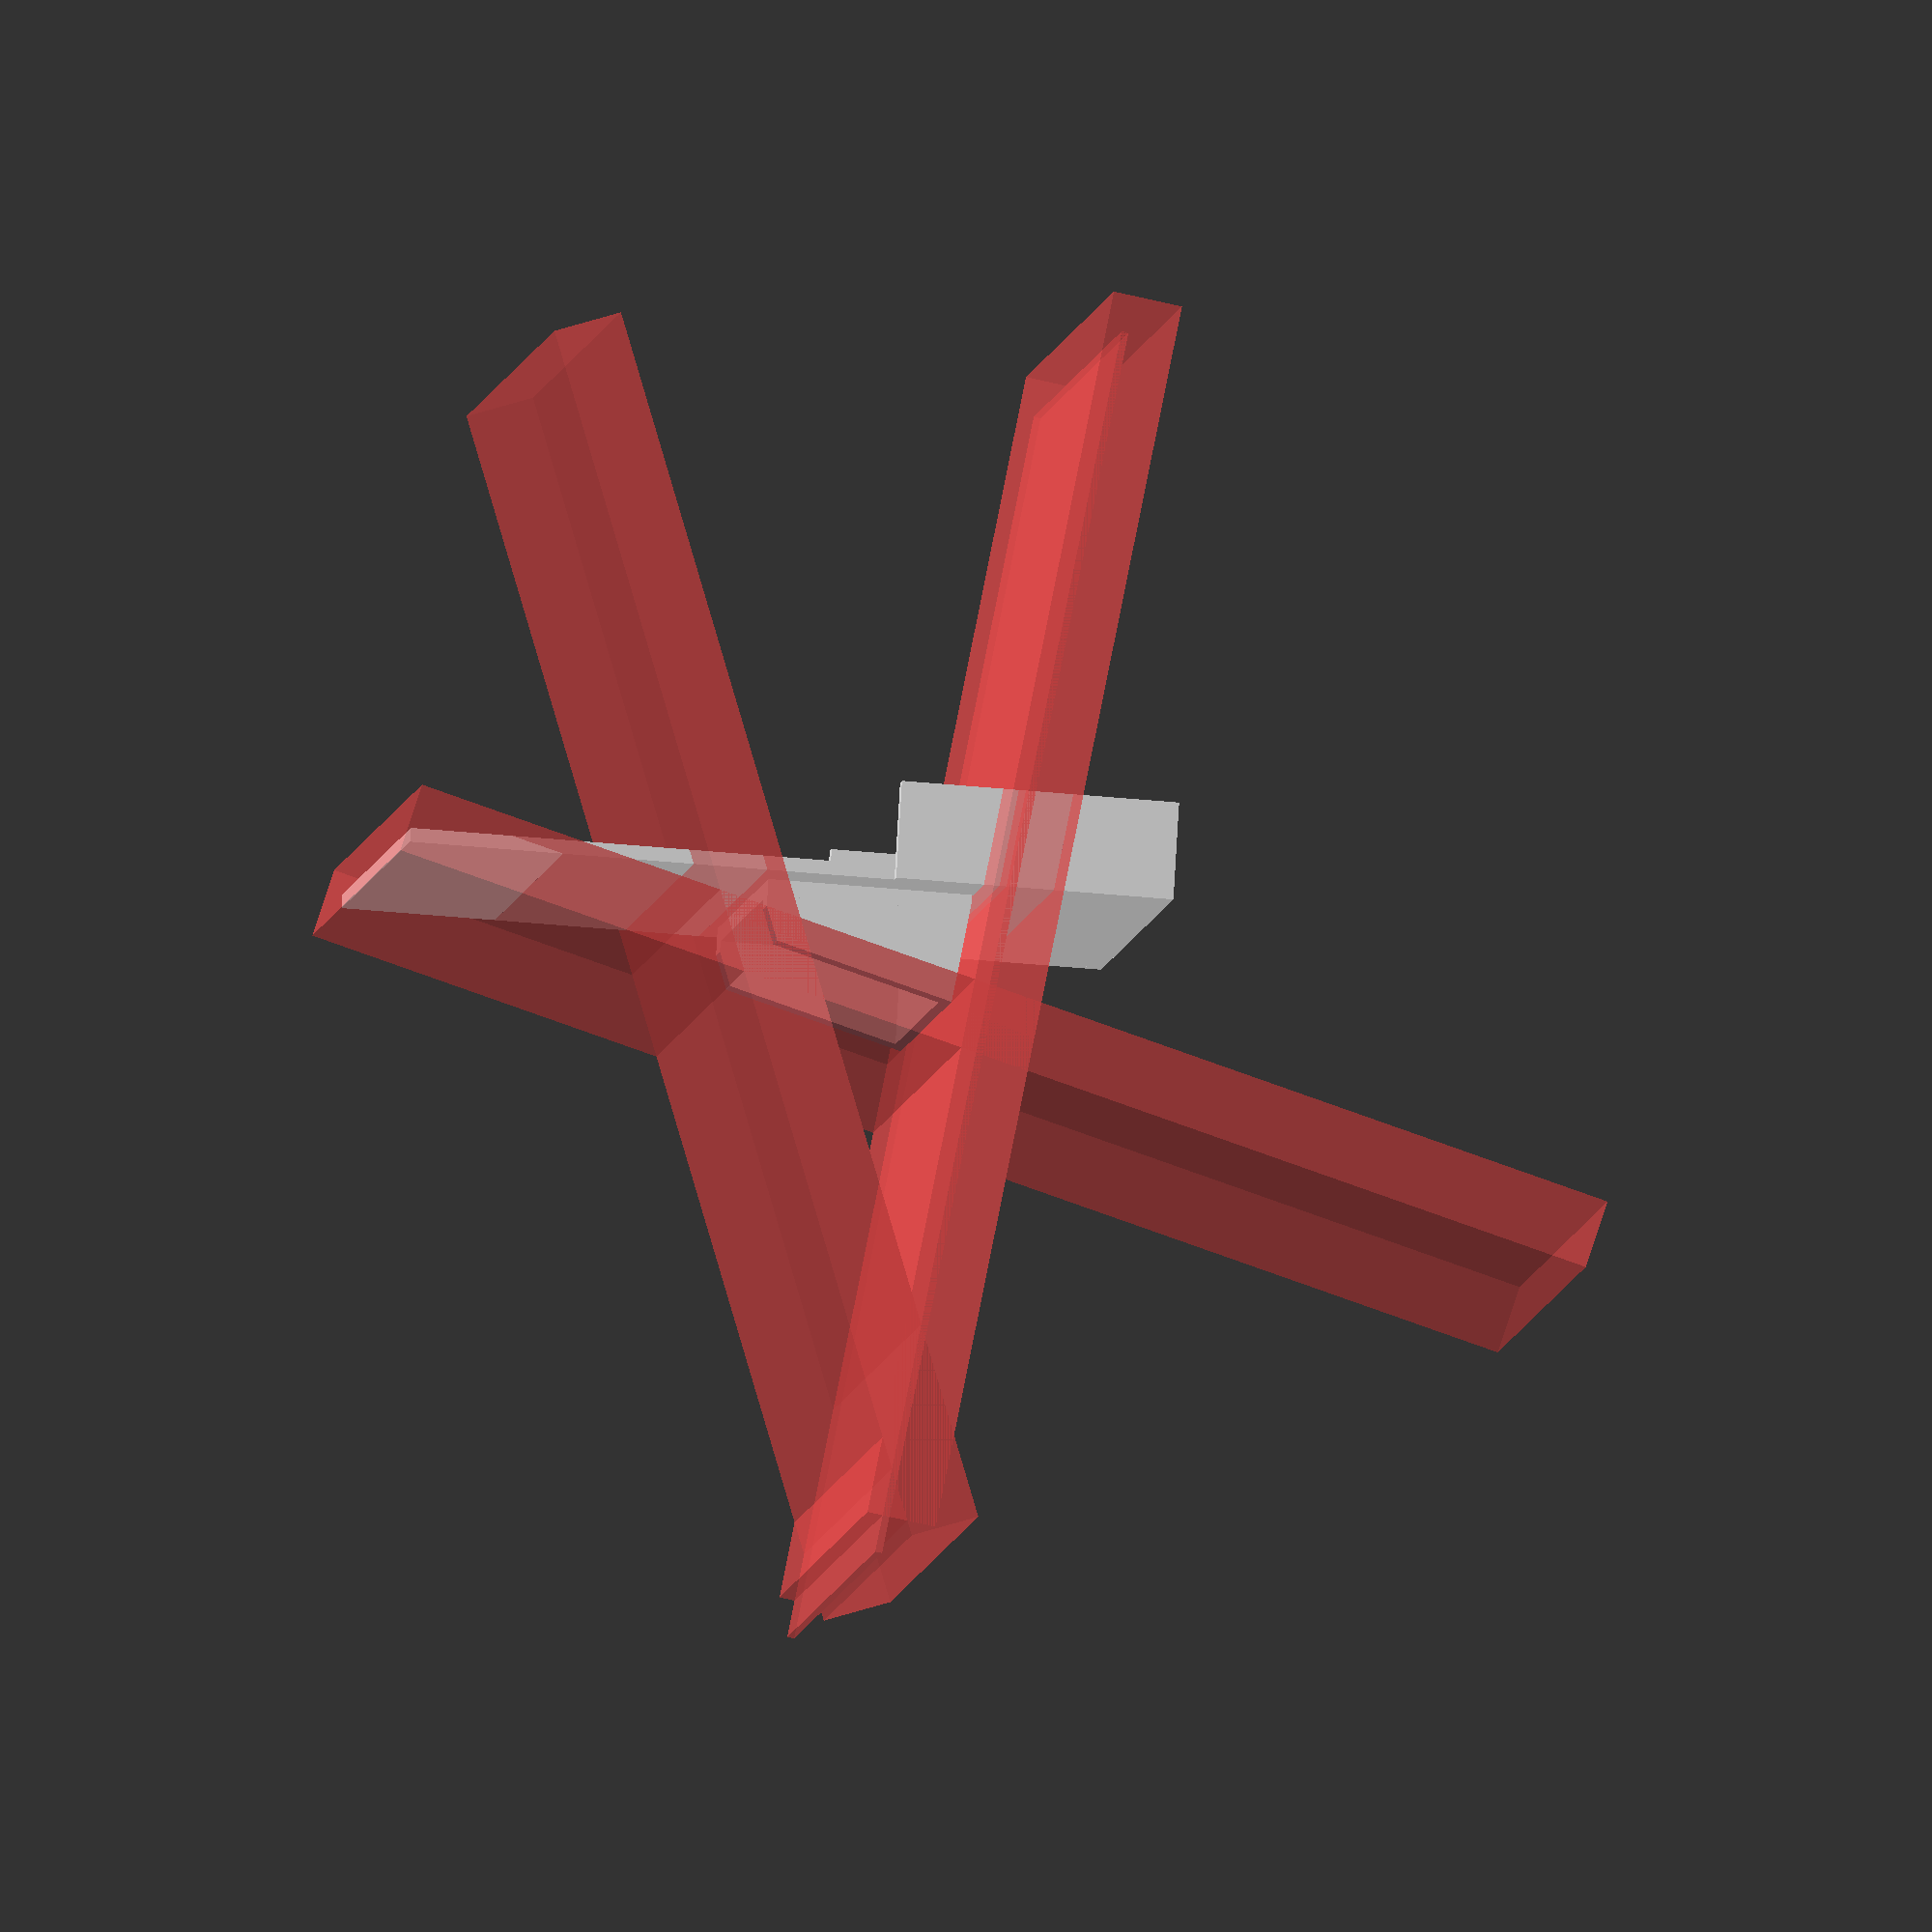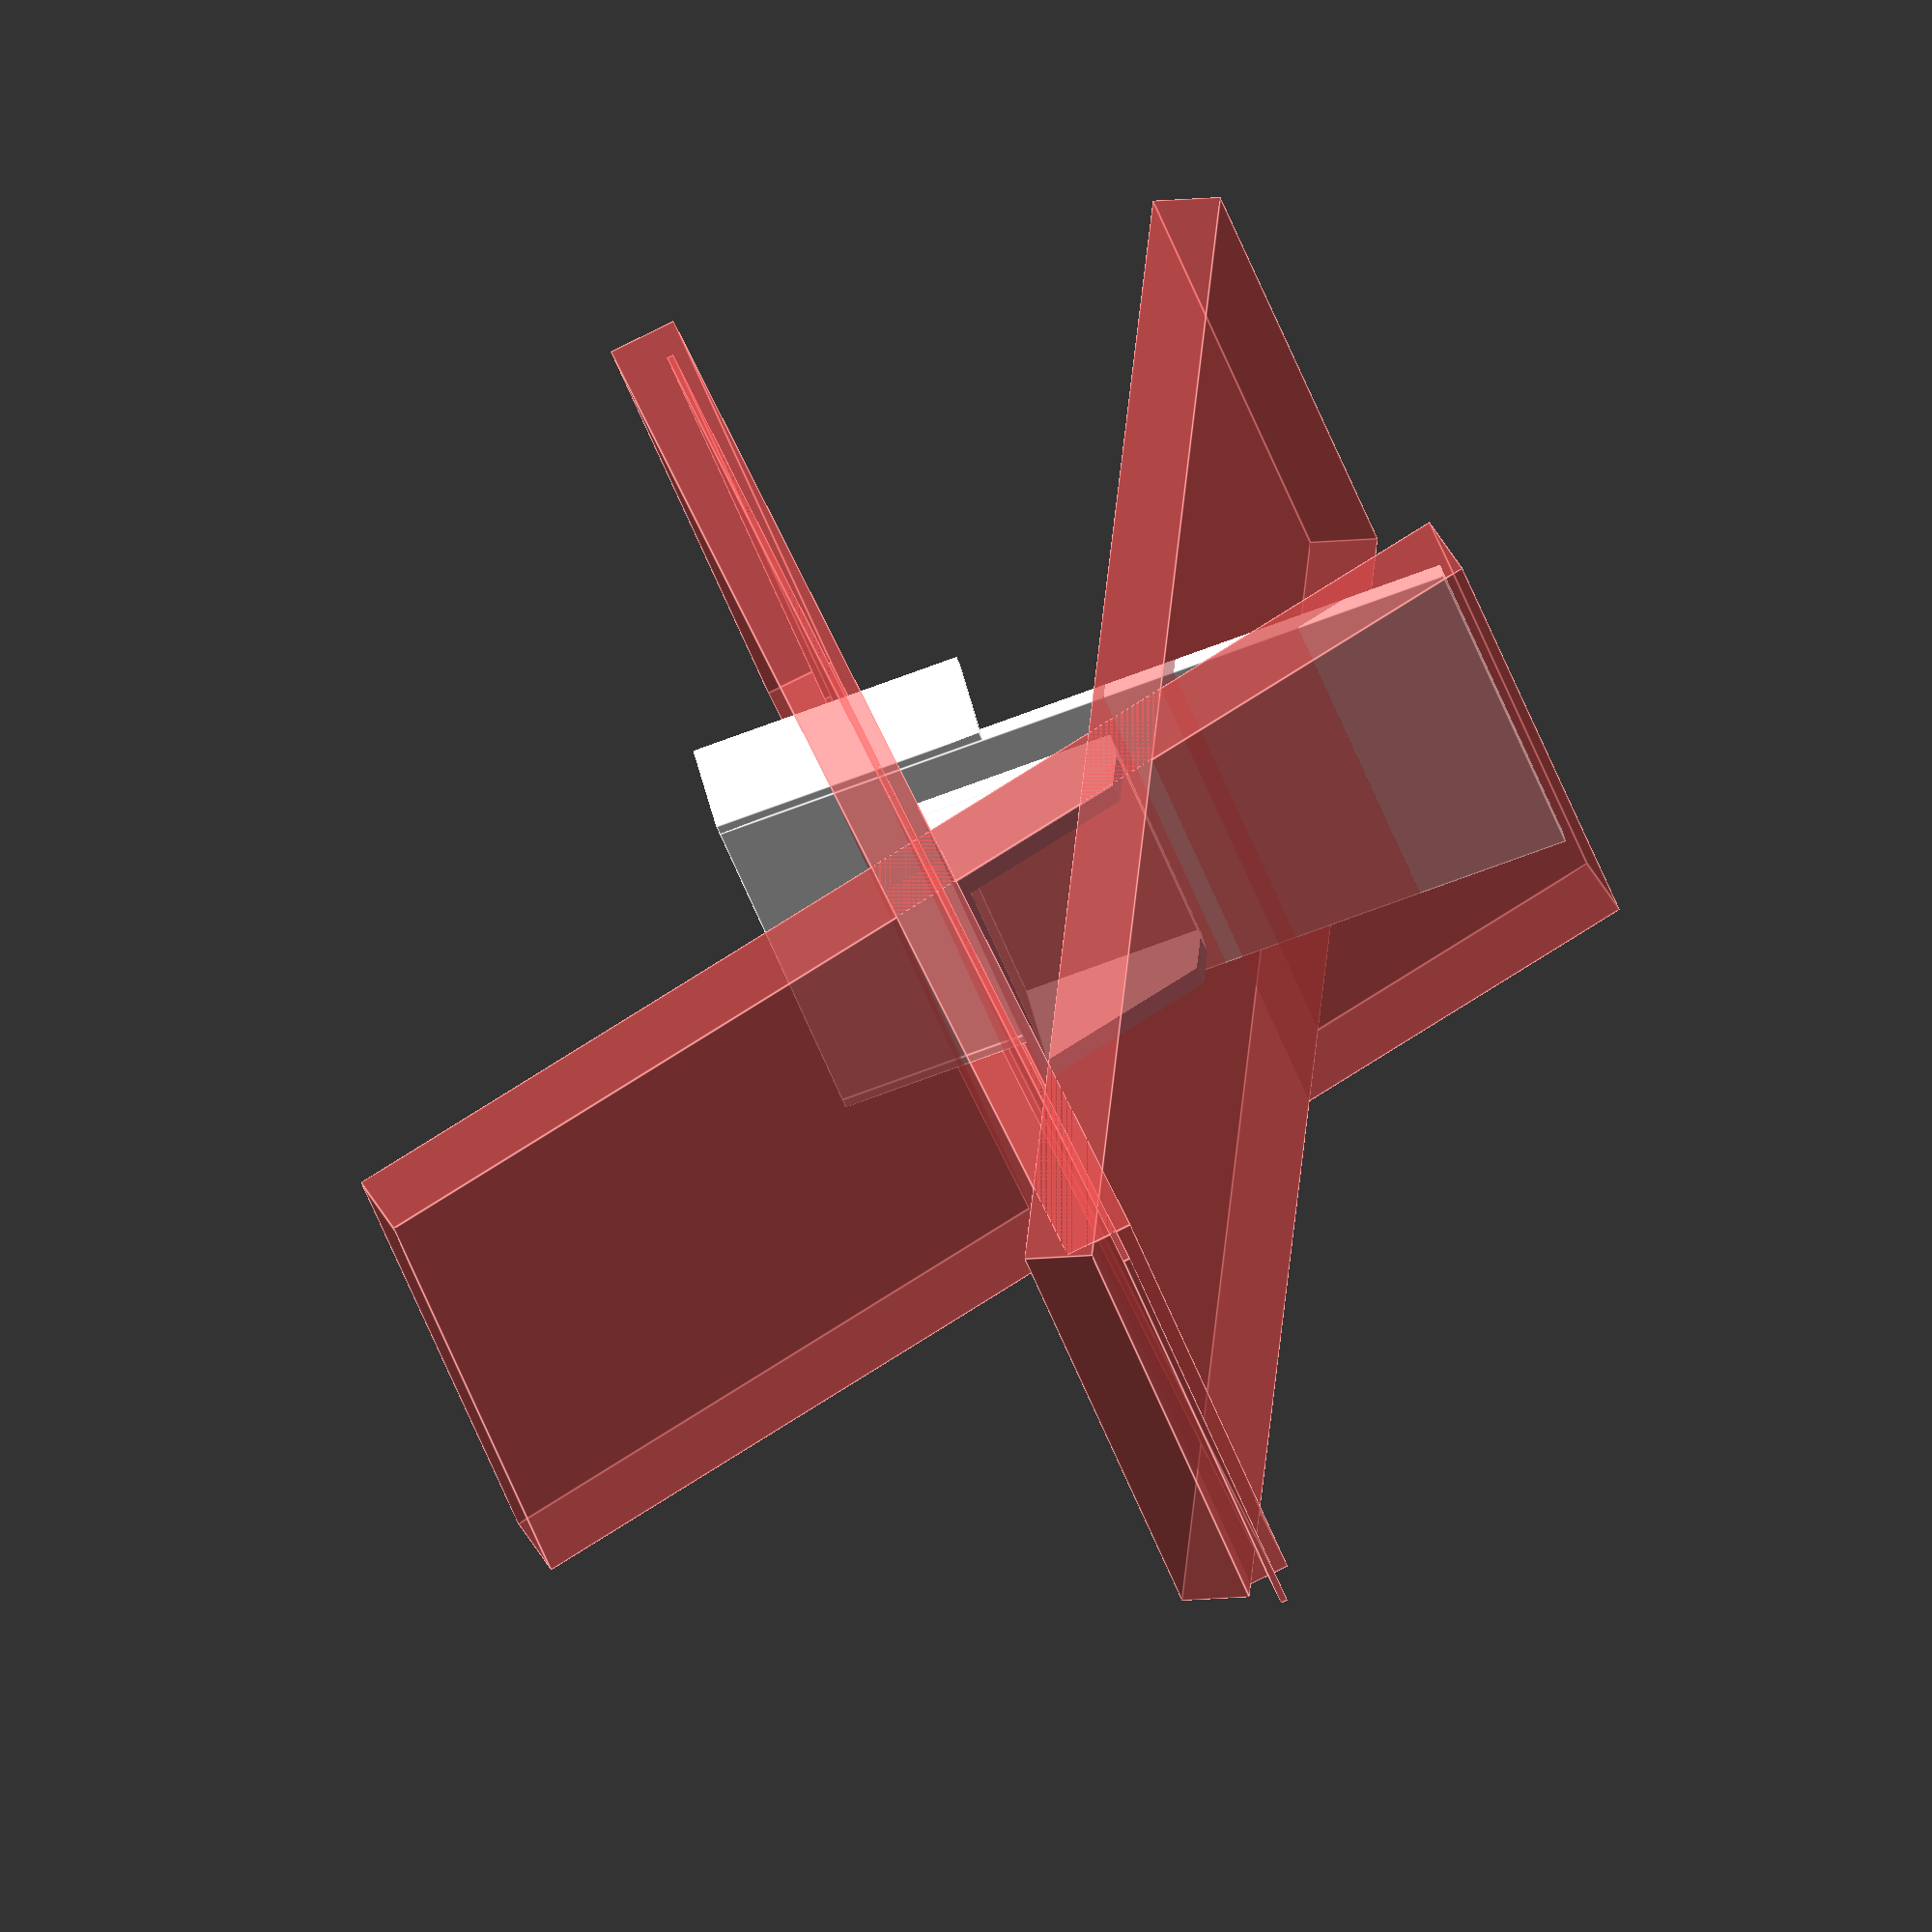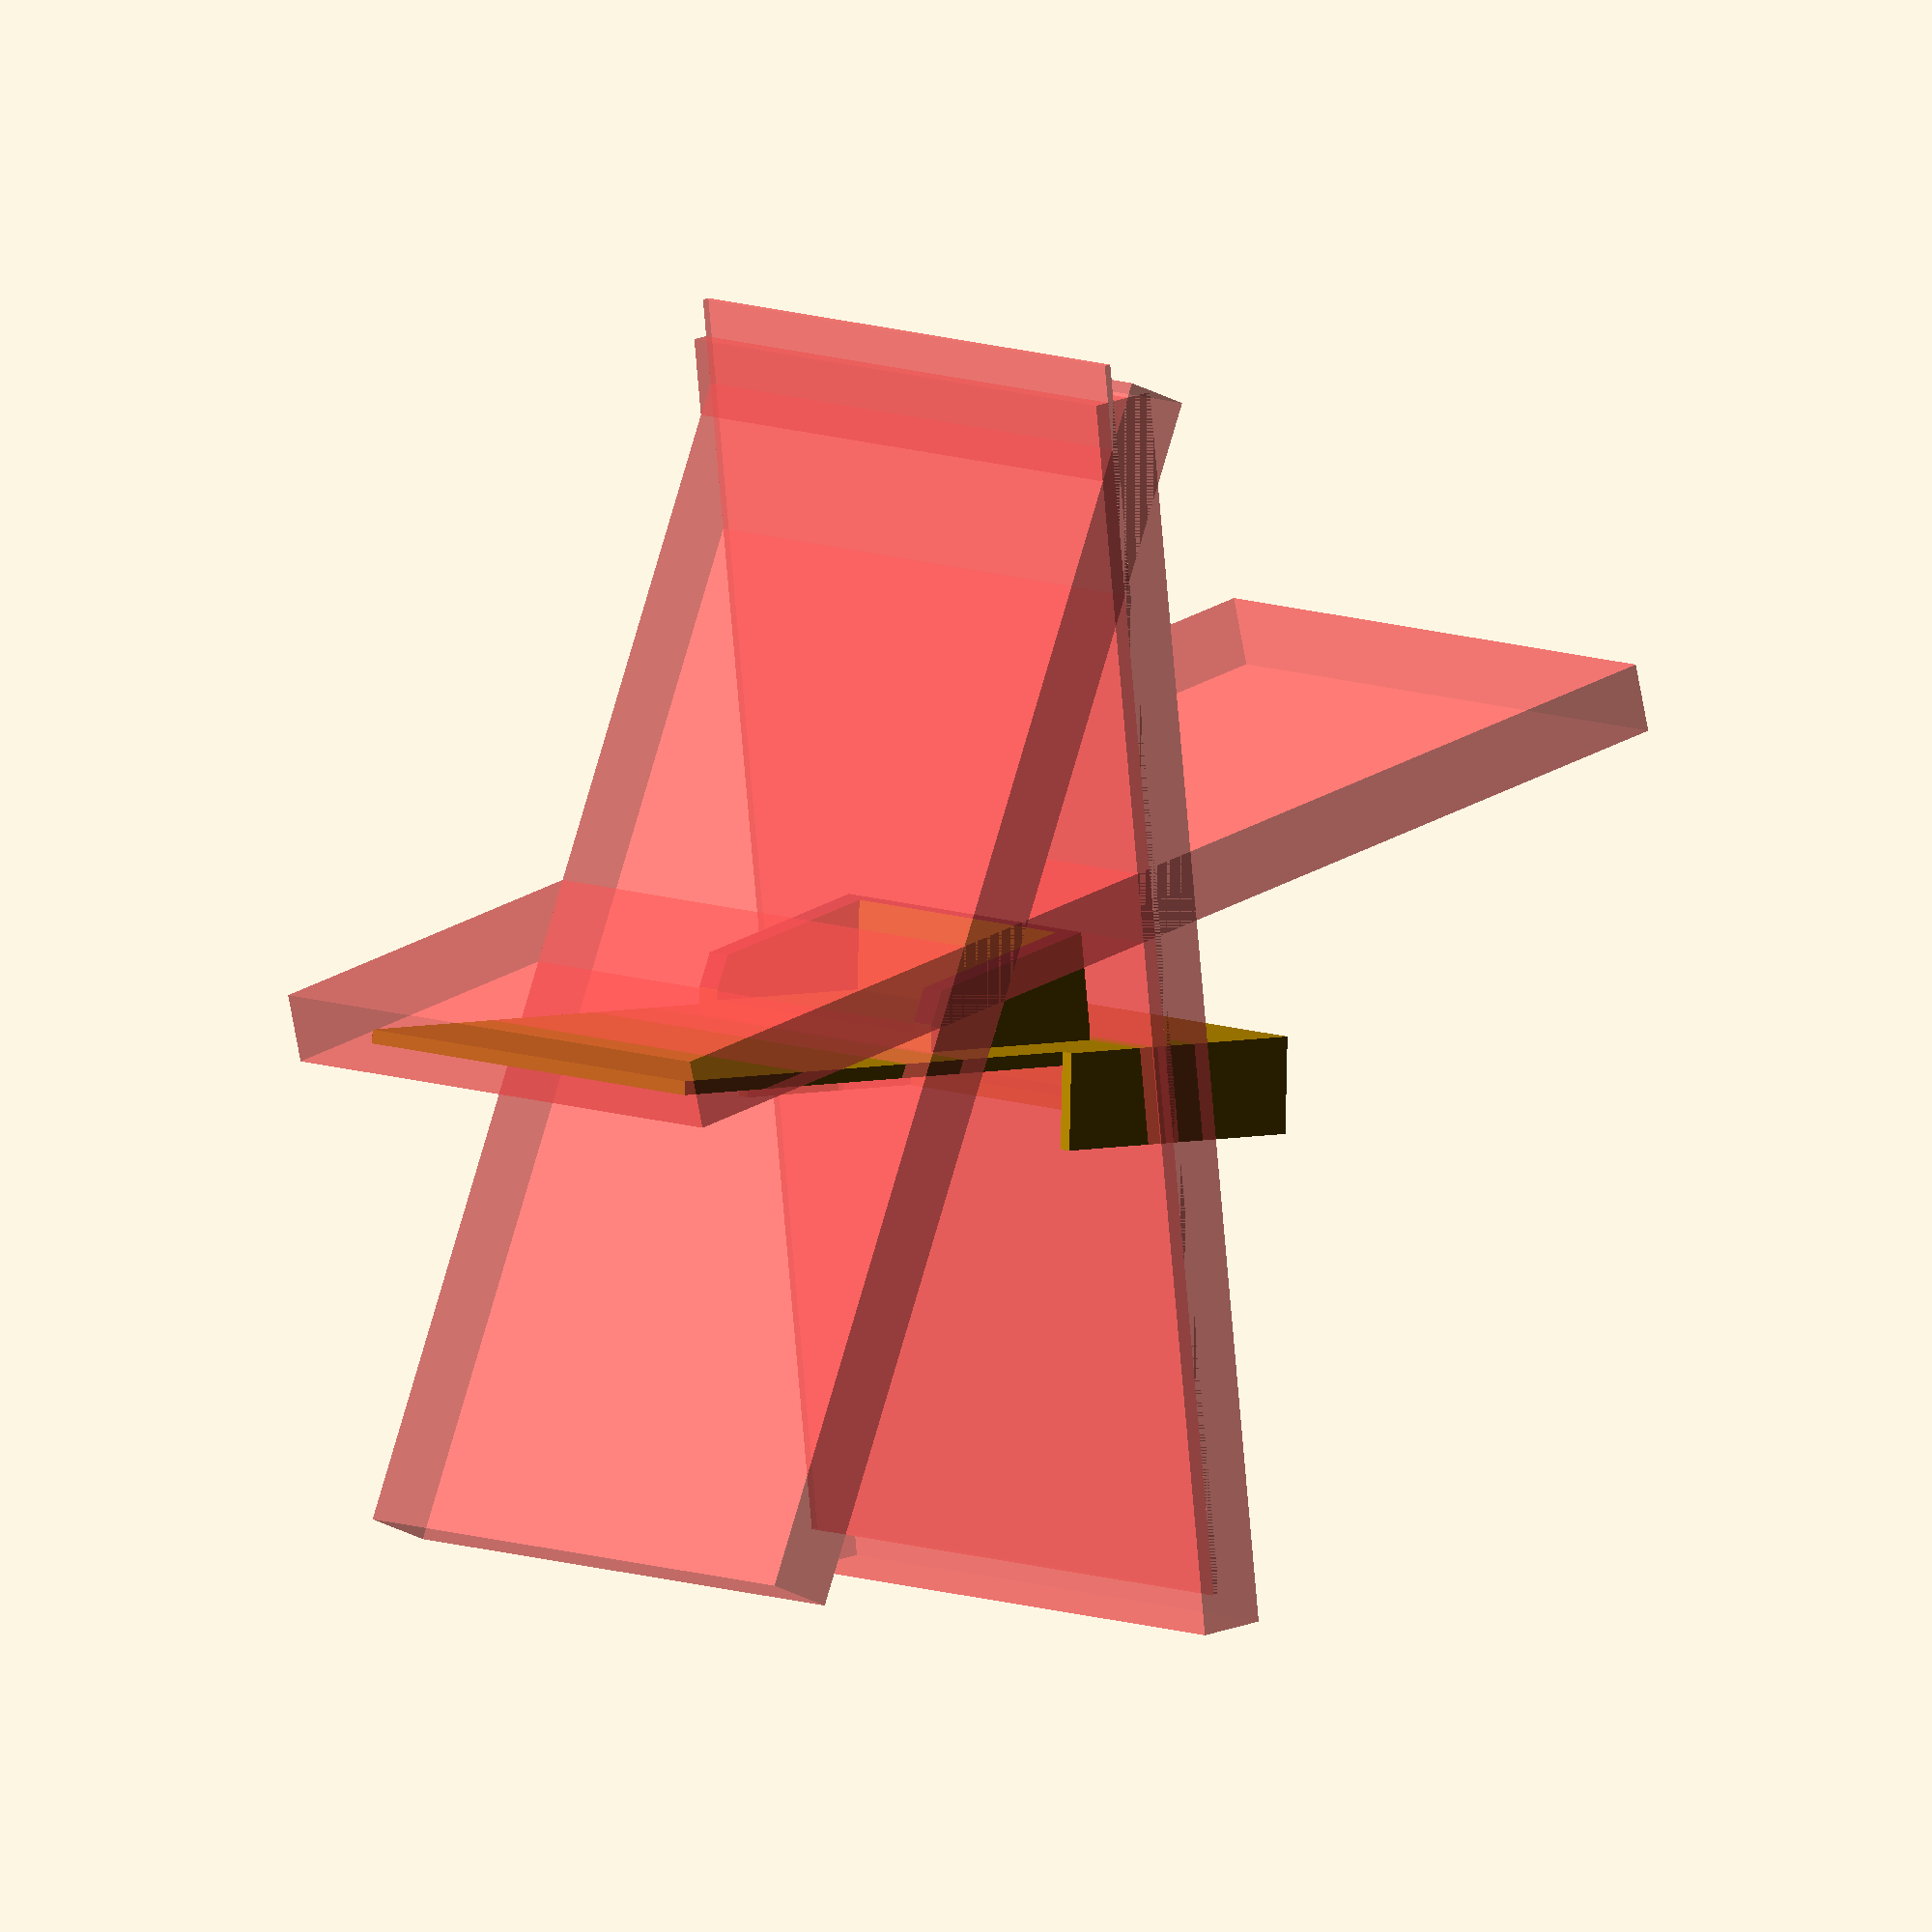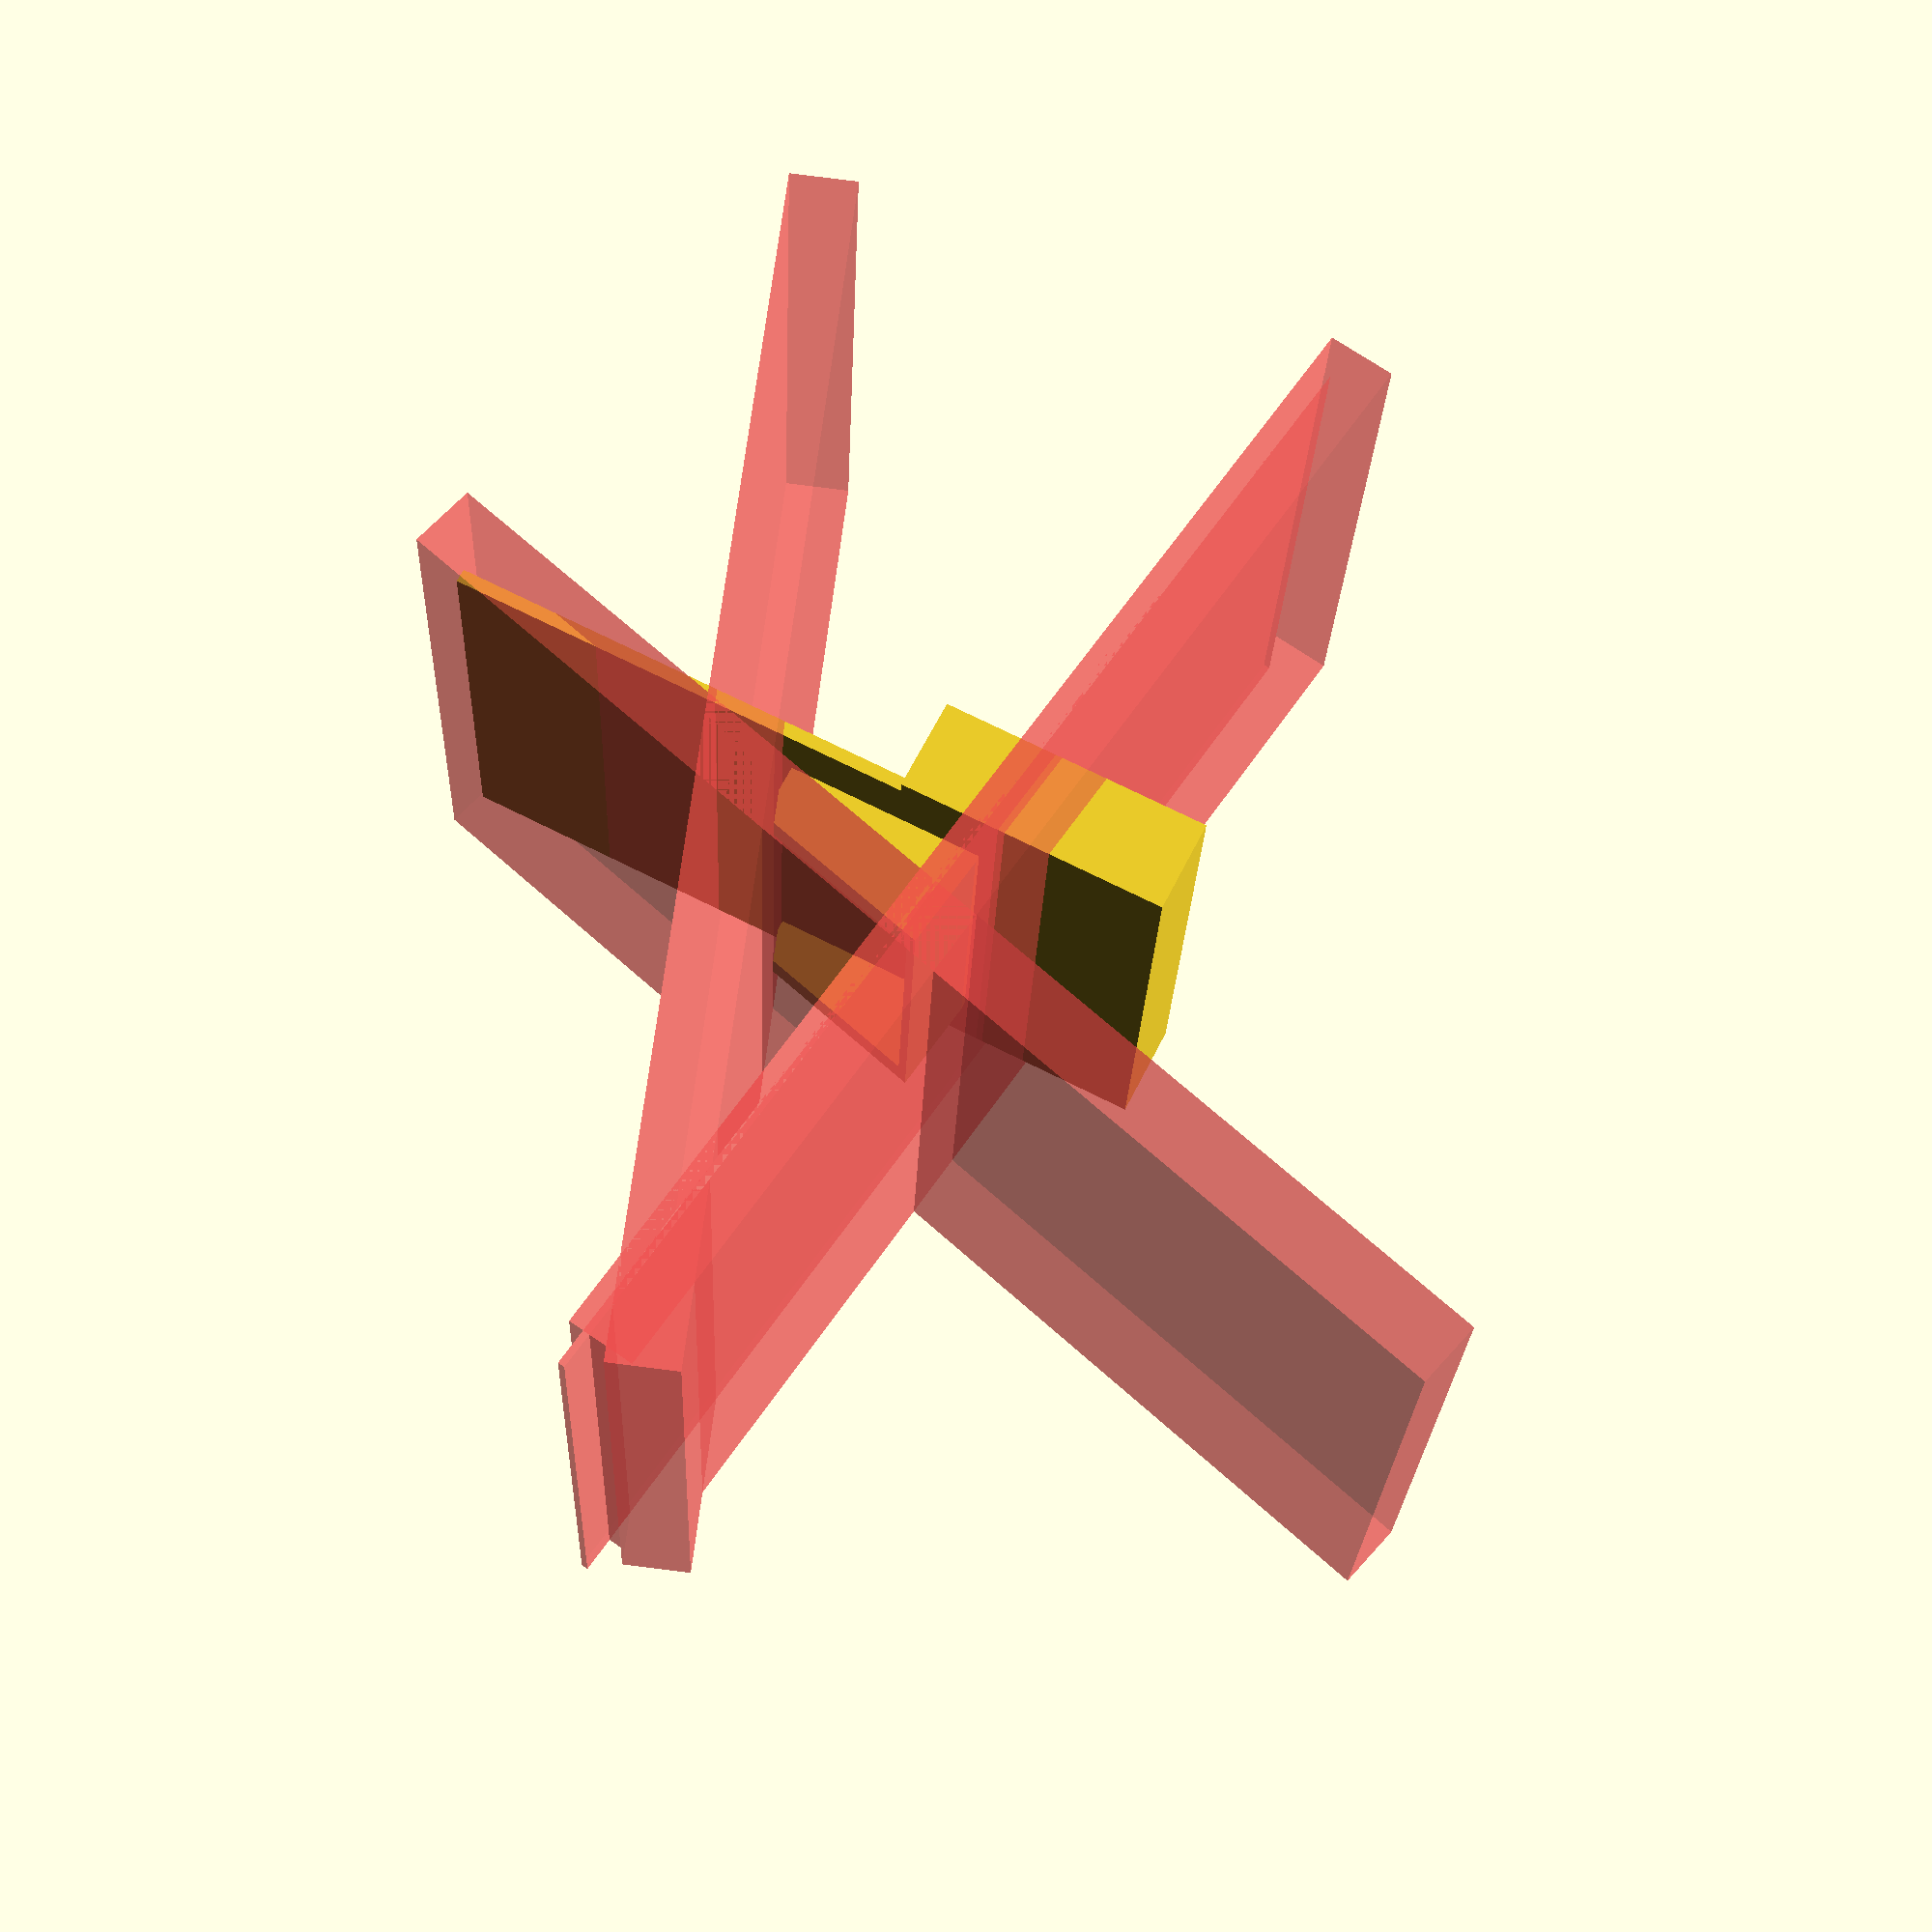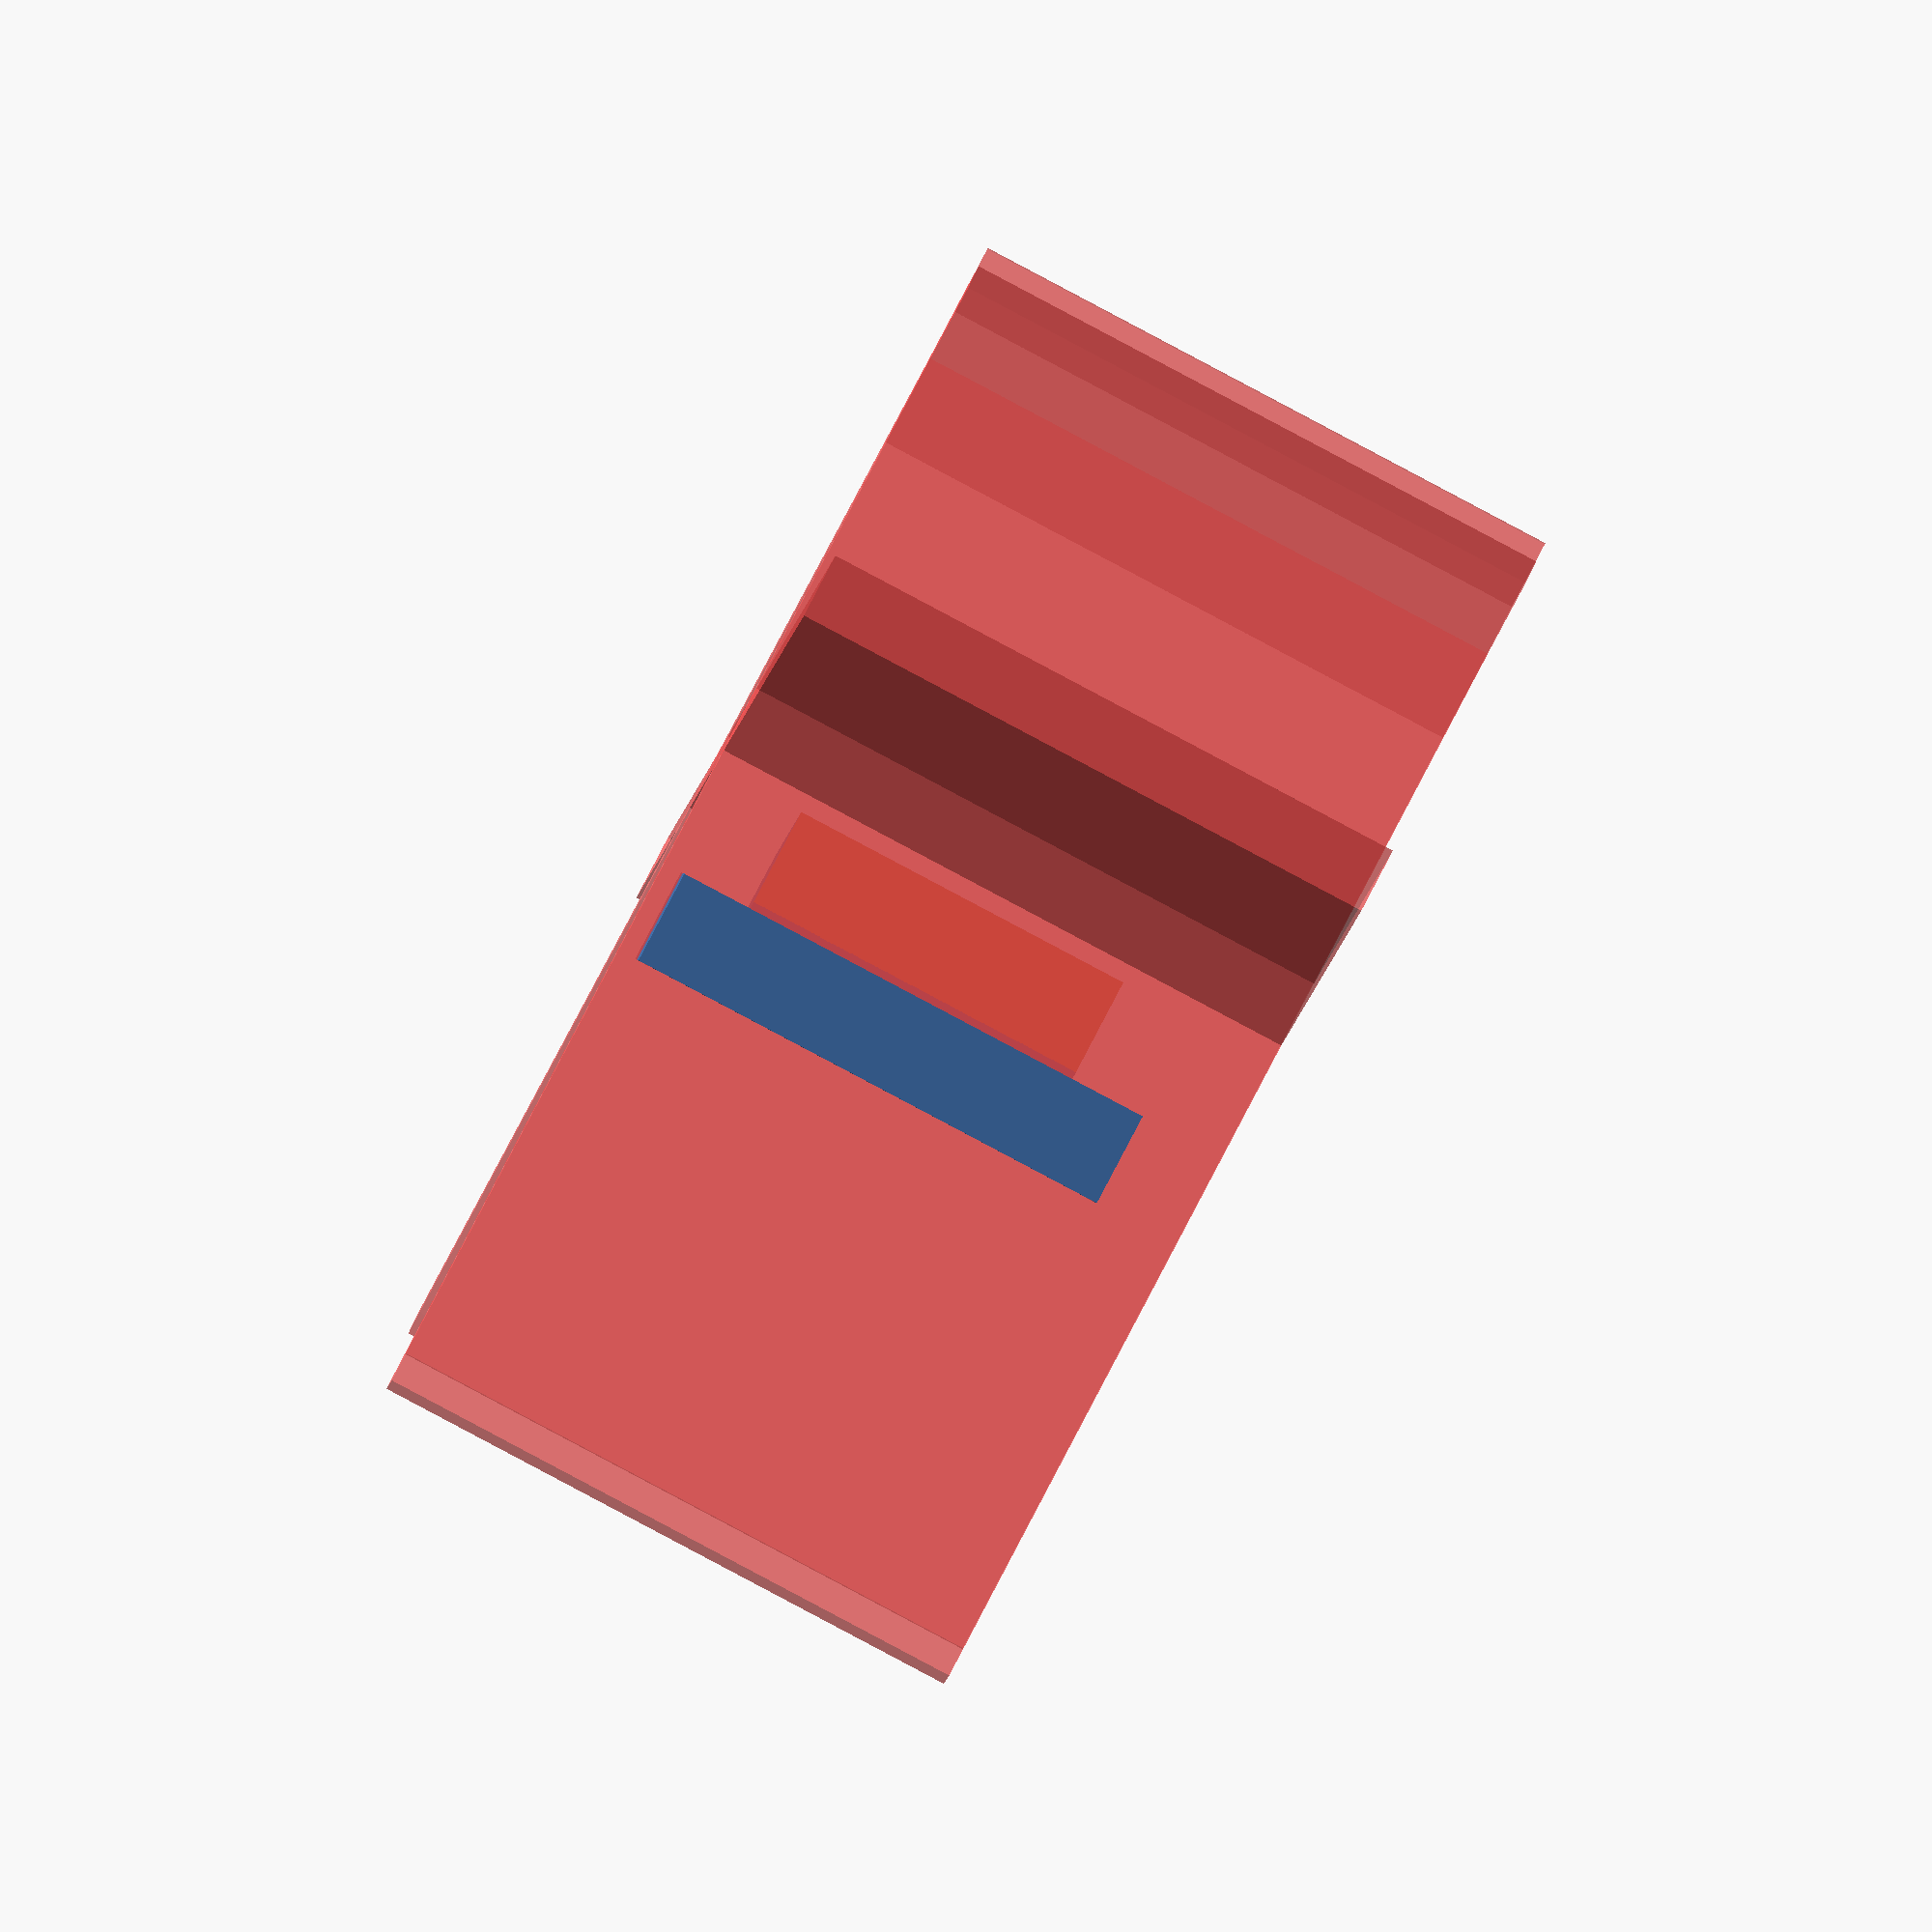
<openscad>
//PhoneHolder

//variables

//modules
xRectangle = 2;
yRectangle = 70;
zRectangle = 109.9;

xFrontSide = 14;
yFrontSide = 2;
zFrontSide= 40;

xFrontCenter = 2;
yFrontCenter = yRectangle;
zFrontCenter= 9.9;

yBackBoxTranslation = 9;
zBackBoxTranslation = 56.9;

xBackBox = 2.37;
yBackBox = 52;
zBackBox = 29.4;

xSideBackBox = 16-xBackBox;
ySideBackBox = 4;
zSideBackBox = zBackBox;

xBottomBackBox = 16-xBackBox;
yBottomBackBox = 44.2;
zBottomBackBox = zBackBox - 26;


module mainRectangle(){
       cube([xRectangle, yRectangle, zRectangle]);
}

module frontSide(){
       cube([xFrontSide, yFrontSide, zFrontSide]);
}

module frontCenter(){
       cube([xFrontCenter, yFrontCenter, zFrontCenter]);
}

module frontBox(){
    union(){
        translate([0,-yFrontSide,0])
            frontSide();
        translate([0,yRectangle,0])
            frontSide();
        translate ([xFrontSide-xRectangle,0,0])
            frontCenter();
        translate([xRectangle,0,0])
            cube([xFrontSide-xFrontCenter-xRectangle,yRectangle,yFrontSide]);
    }    
}

module backBox(){
    union(){
        translate([-xBackBox,yBackBoxTranslation,zBackBoxTranslation-zBackBox])
            cube([xBackBox, yBackBox, zBackBox]);
        translate([-xBackBox-xSideBackBox,yBackBoxTranslation,zBackBoxTranslation-zBackBox])
            cube([xSideBackBox, ySideBackBox, zSideBackBox]);
         translate([-xBackBox-xSideBackBox,yBackBoxTranslation+yBackBox-ySideBackBox,zBackBoxTranslation-zBackBox])
            cube([xSideBackBox, ySideBackBox, zSideBackBox]);
        difference(){
        translate([-xBackBox-xSideBackBox,yBackBoxTranslation+yBackBox-ySideBackBox-yBottomBackBox,zBackBoxTranslation-zBackBox])
            cube([xBottomBackBox, yBottomBackBox, zBottomBackBox]);
        #translate([-10,30,26])
            rotate([0,8,0])
                cube([180,90,1], center = true);
    }
    }
}

module backBoxFinal(){
    difference(){
        backBox();
        #translate([-10,30,60])
            rotate([0,-20,0])
                cube([180,90,10], center = true);
        #translate([-5,30,23])
            rotate([0,8,0])
                cube([180,90,10], center = true);
        #translate([-22,30,25])
            rotate([0,-75,0])
                cube([180,90,10], center = true);
    }
}
module phoneHolder(){
    union(){
        mainRectangle();    
        frontBox();
        backBoxFinal();
    }   
}

phoneHolder();

</openscad>
<views>
elev=210.8 azim=112.7 roll=98.7 proj=o view=wireframe
elev=78.9 azim=226.9 roll=290.0 proj=o view=edges
elev=174.6 azim=271.9 roll=129.6 proj=o view=wireframe
elev=289.2 azim=175.1 roll=116.8 proj=p view=solid
elev=359.7 azim=62.1 roll=179.3 proj=o view=solid
</views>
